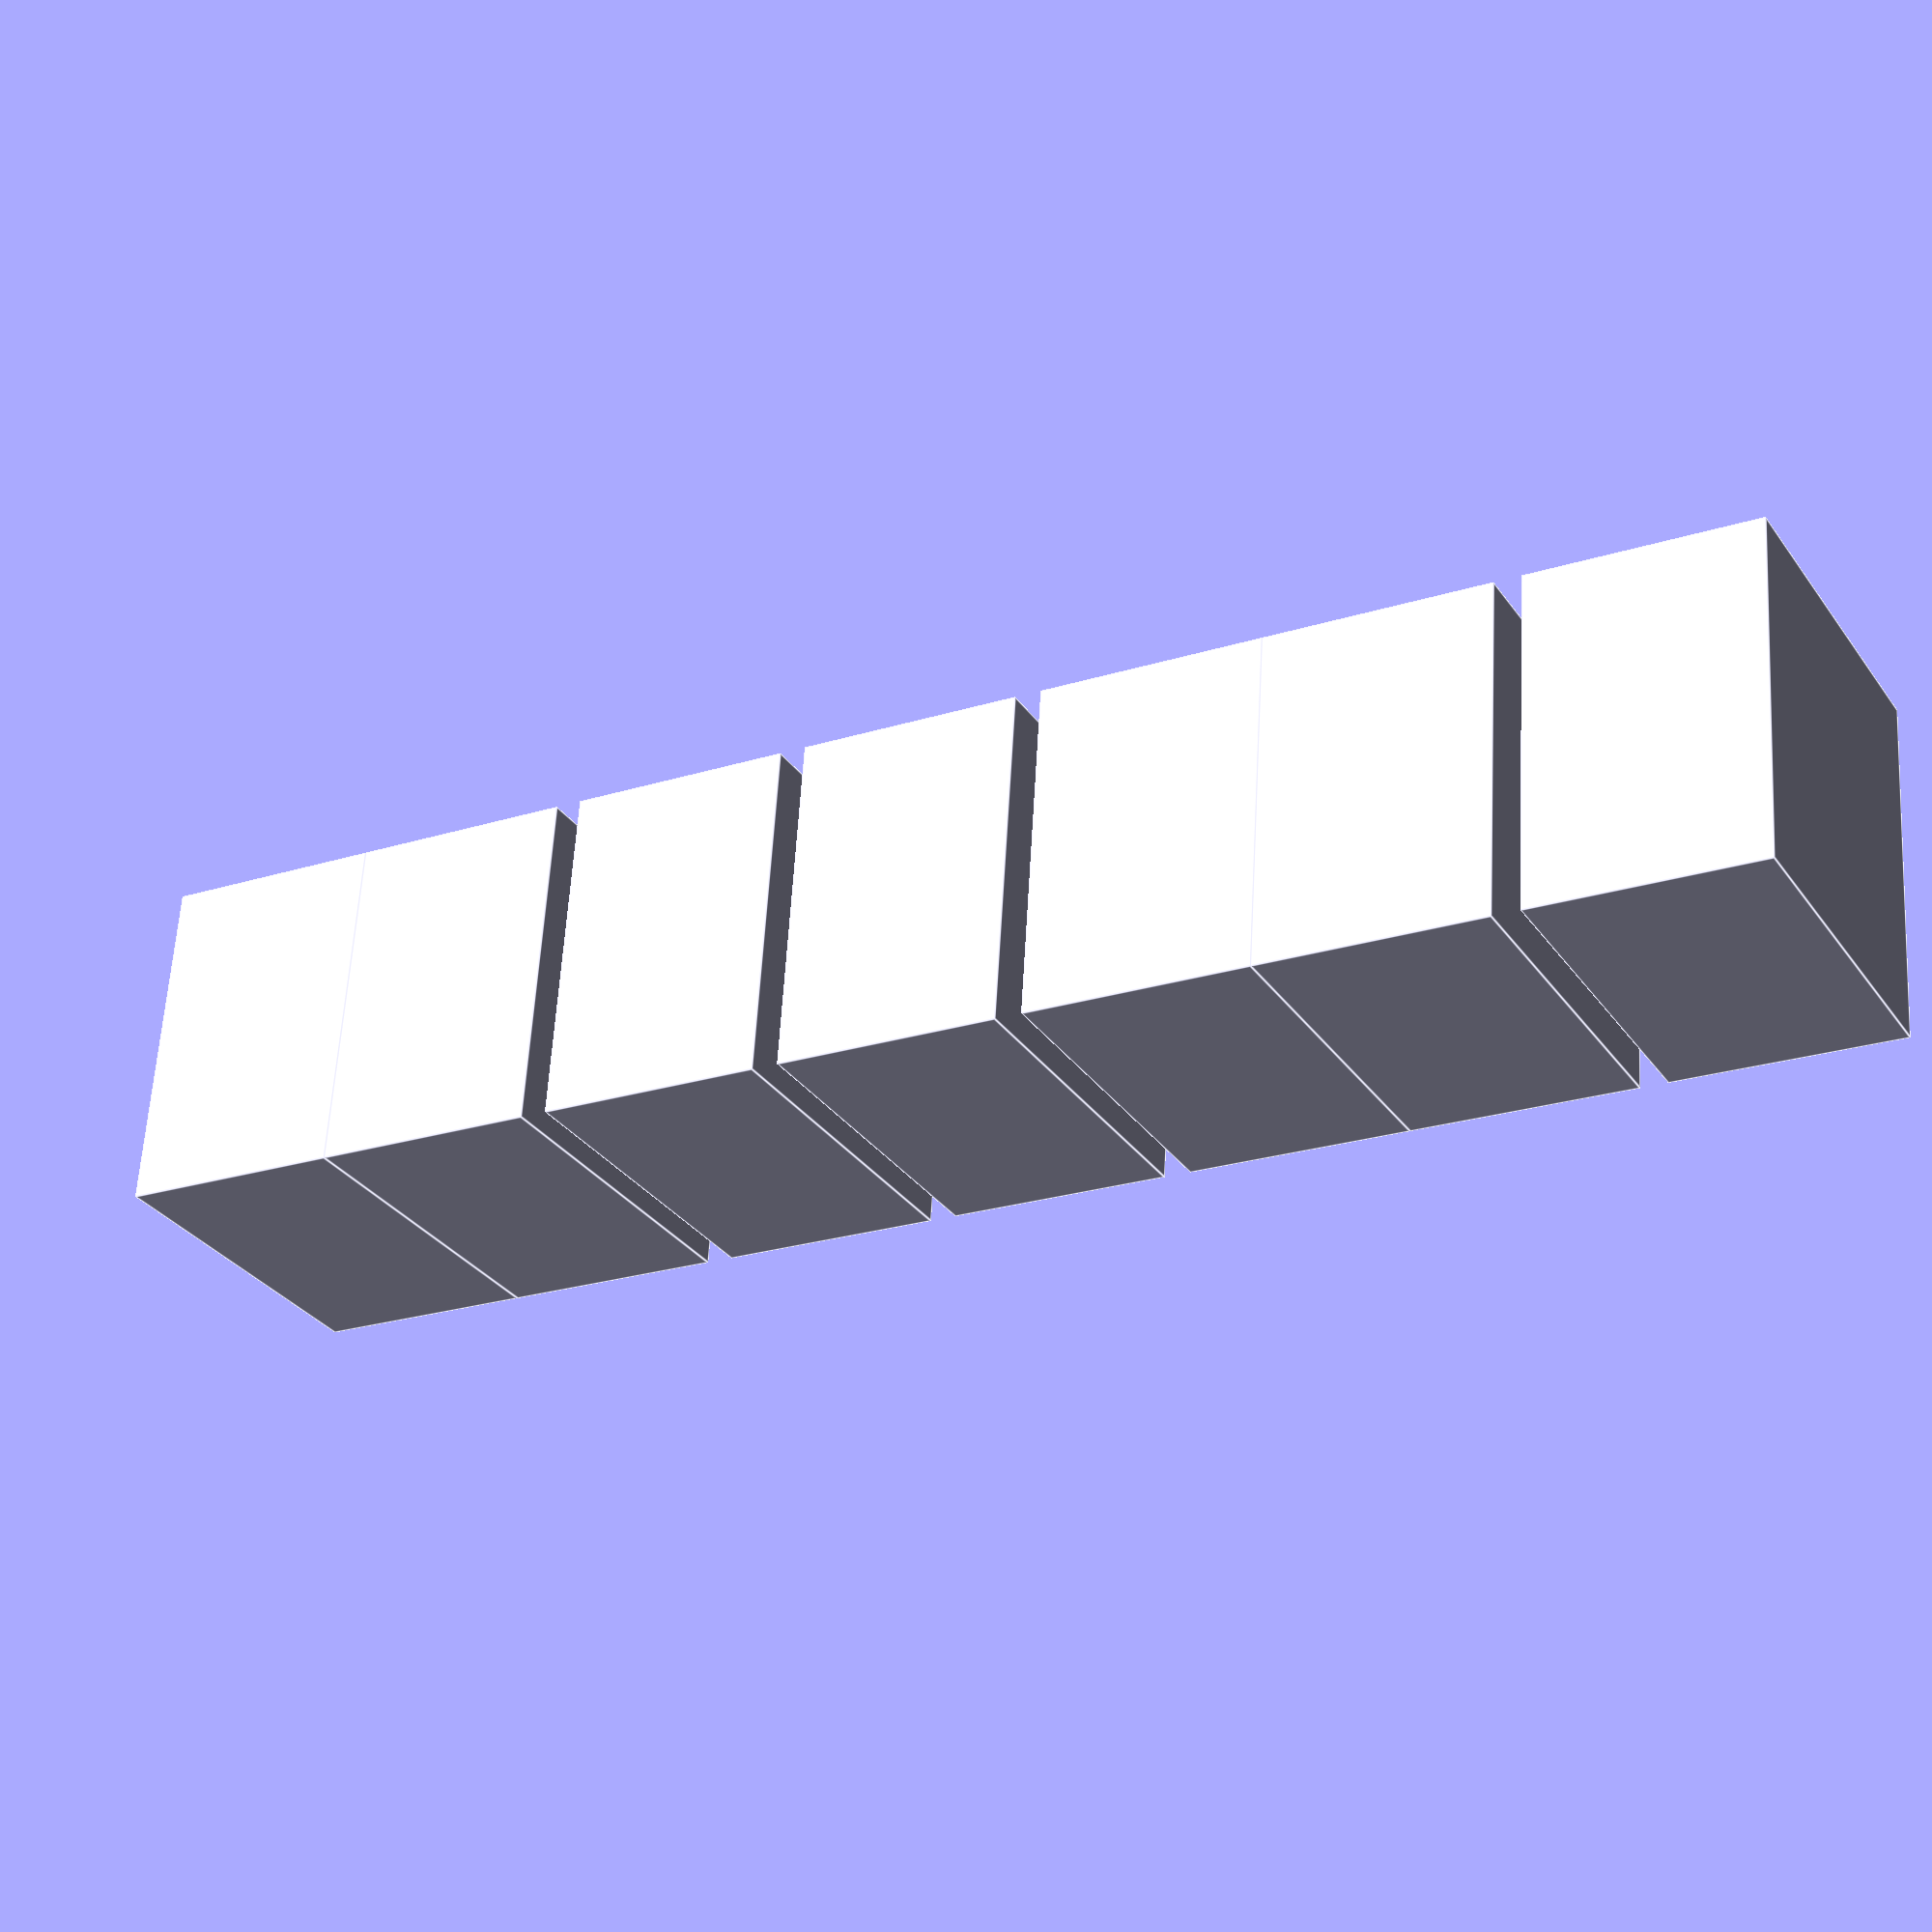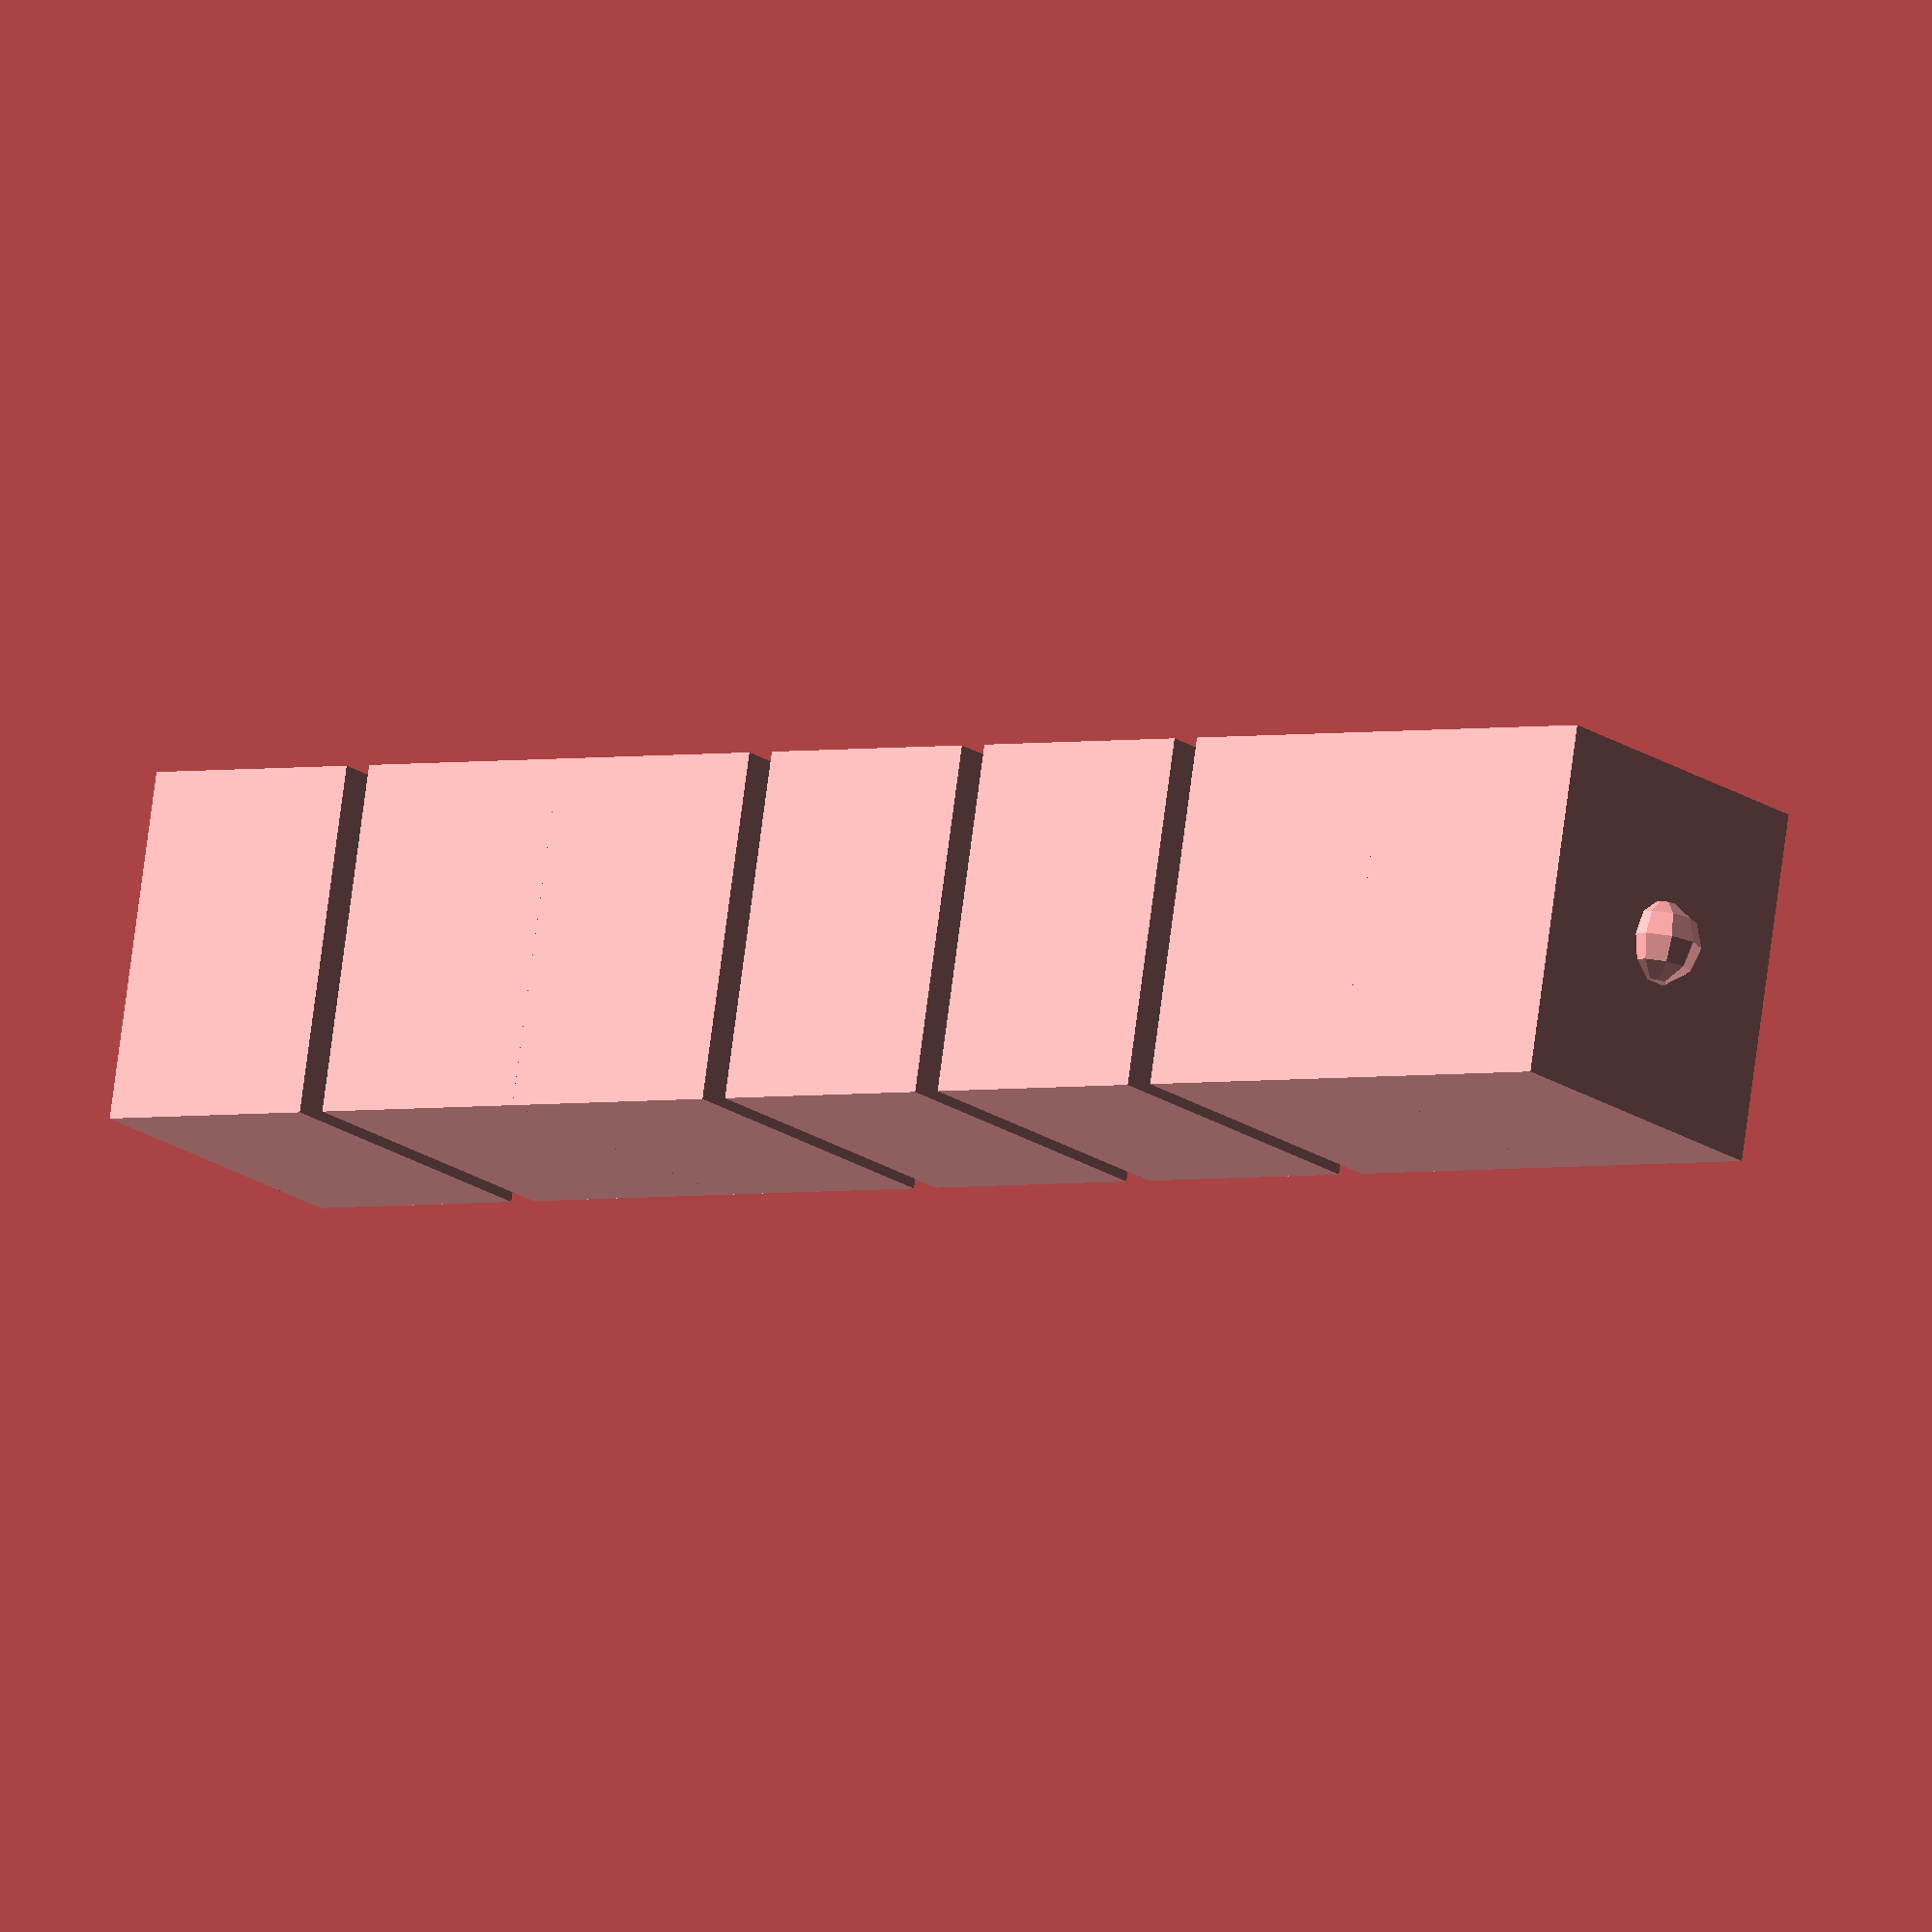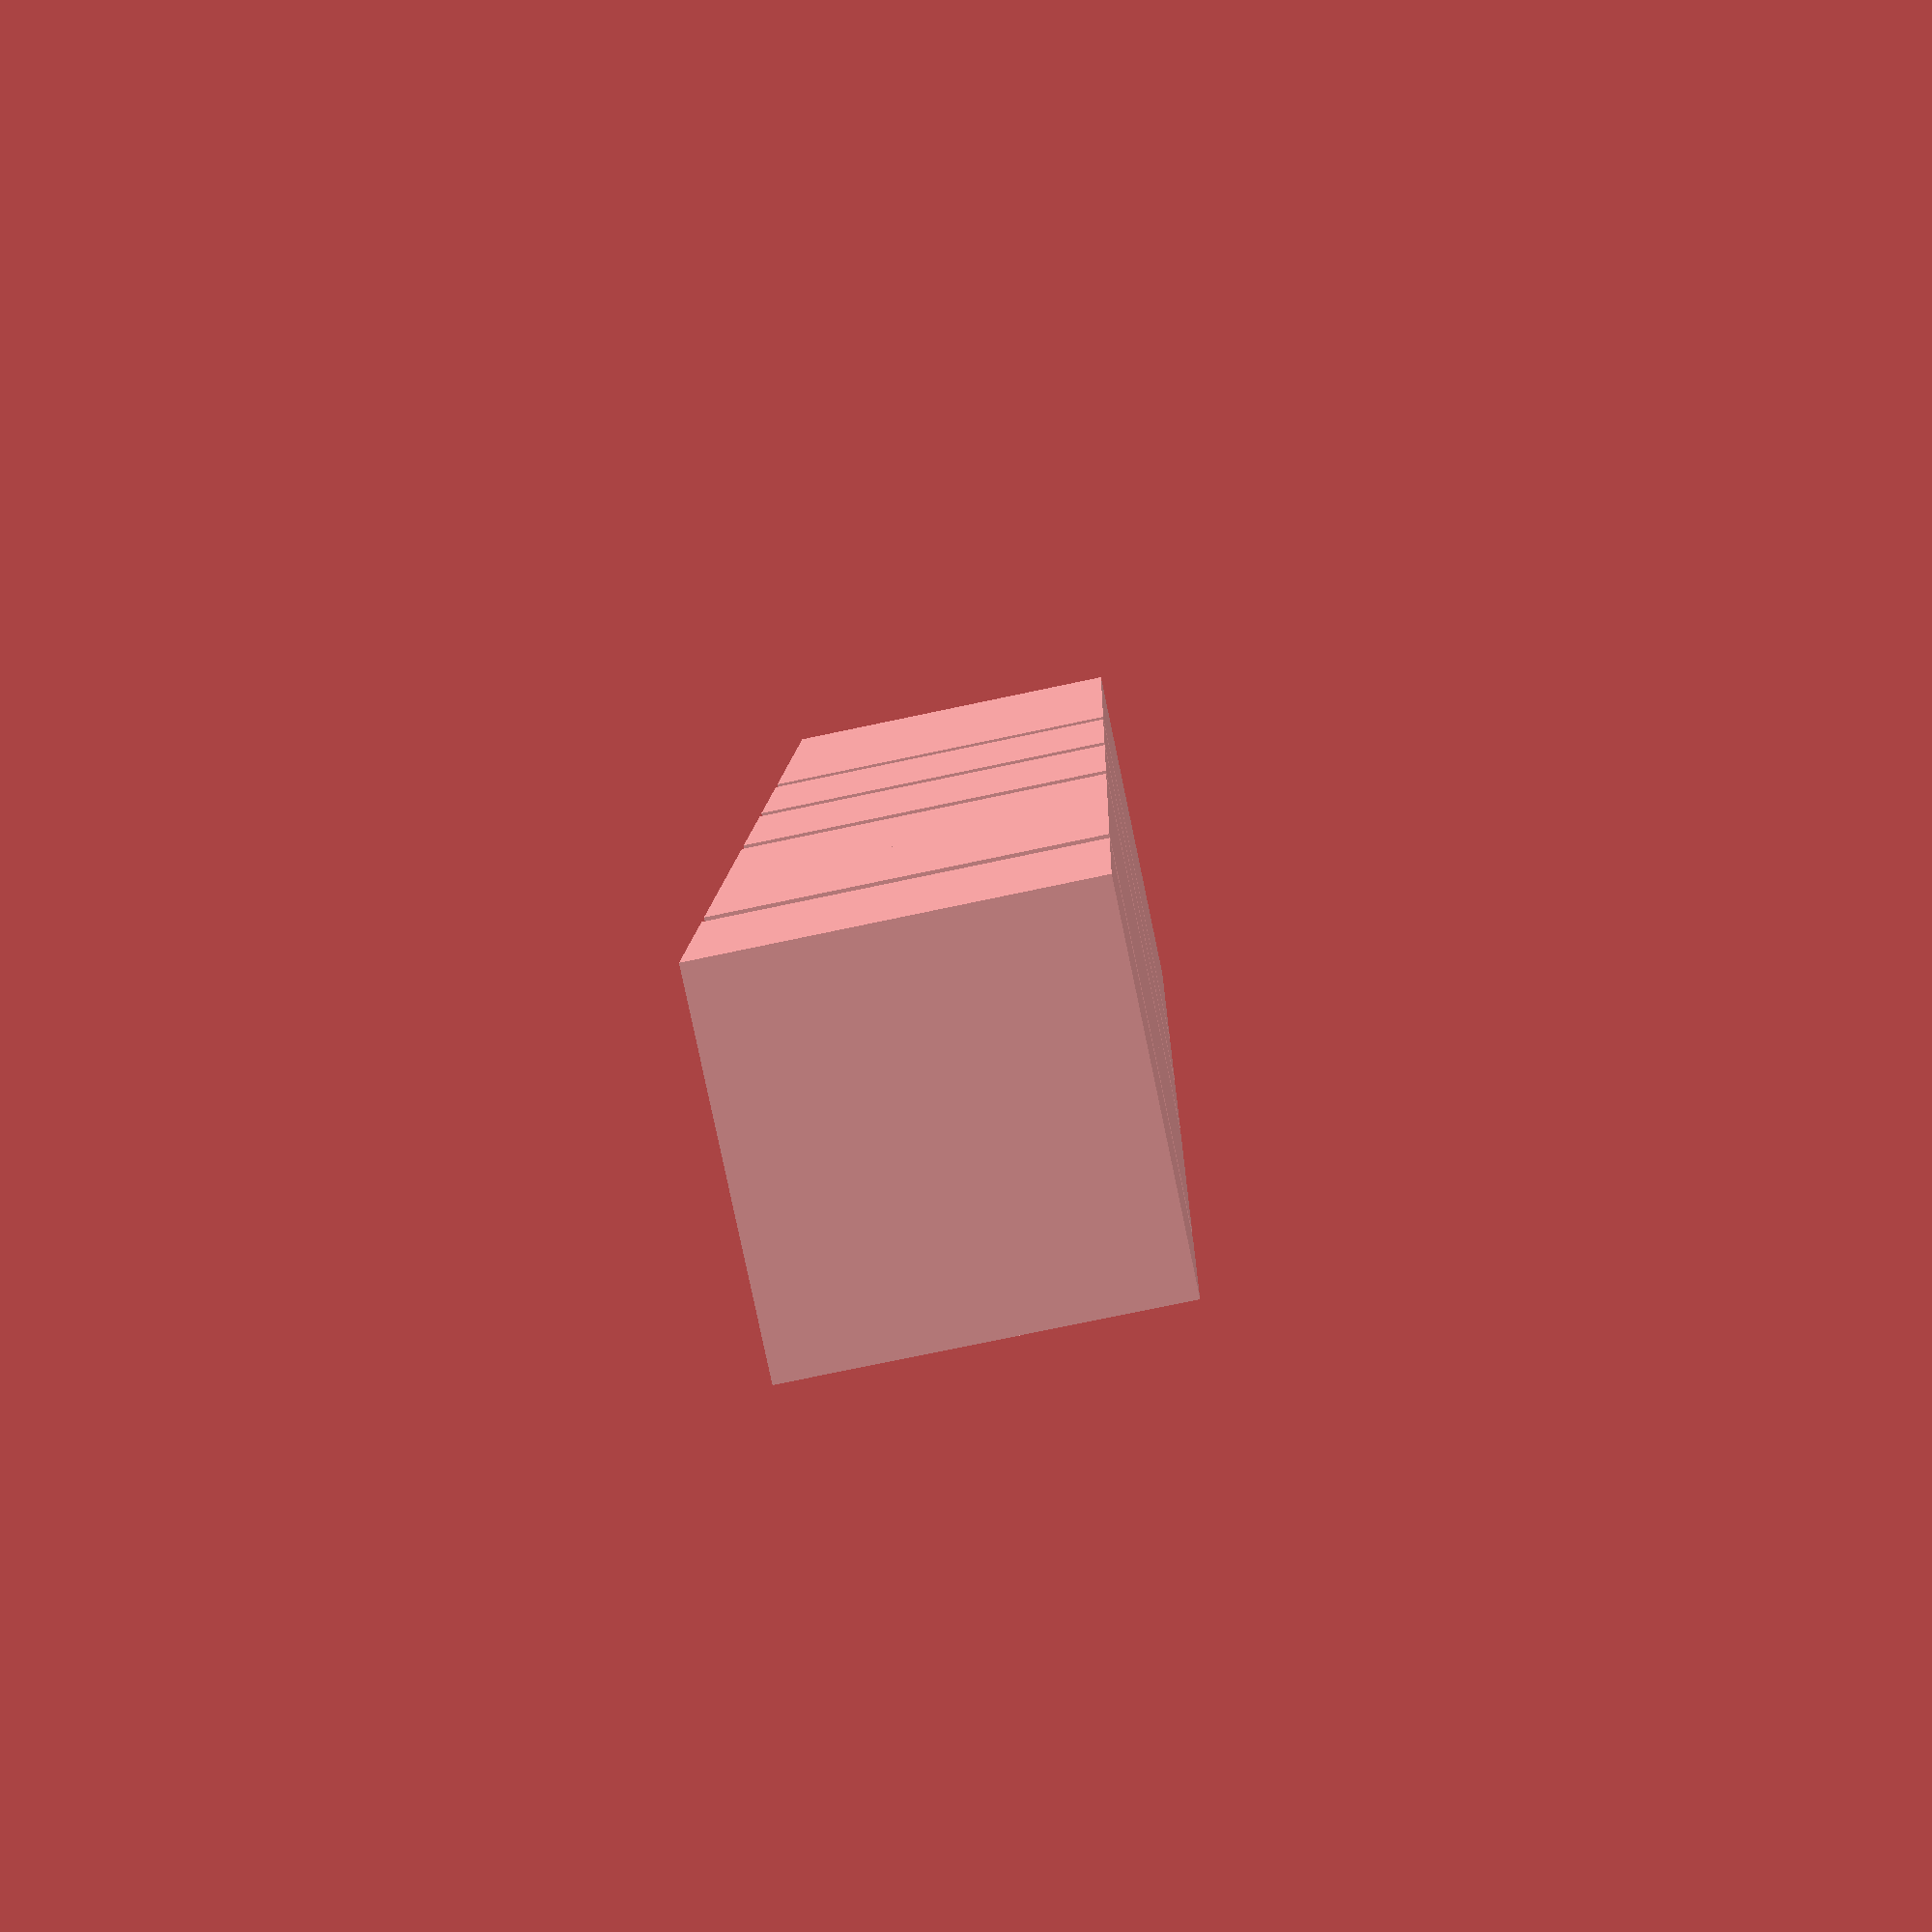
<openscad>
//Word Cube Generator
//Inspired by Word Cubes by MrKindergarten
//http://www.thingiverse.com/thing:1554507


/*[Sentance Pattern]*/
//f = doesn't spin, l = spins, must start and end with f
pattern = ["ff","l","f","ll","f"];
/*[Cube Features]*/
size = 25.4;
gap = 2;
topBump = true;//[true,false]
/*[Braille Text Size]*/
//percentage of cube
fontSize = .75;//[.05:.05:1]

rotate([0,90,0]){
  union(){
    if(topBump)
      translate([0,size/2,size/2])
        sphere(3);
    makeCubes();
  }
}
module makeCubes(step = 0)
{
  if(step < len(pattern)-1){
    for(i=[0:len(pattern[step])-1]){
      translate([size*2/3,0,0]*i)
        makeCube(hollow=len(search("l",pattern[step])));
    }
    translate([size*2/3*len(pattern[step])+gap,0,0])
      makeCubes(step = step +1);
  }
  else
    makeCube(flag = false);
}

module makeCube(hollow = false, flag = true)
{
  union(){
    difference(){
      cube([size*2/3,size,size]);
      if(hollow)
        translate([0,size/2,size/2])
          rotate([0,90,0])
            cylinder(r = size/4+2, h = size+gap*2);
    }
    if(flag)
      translate([0,size/2,size/2])
        rotate([0,90,0])
          cylinder(r = size/4, h = size*2/3+gap*2);
  }
}
//All the braille text logic below...

braille_conversion_db =[
["CAPS",  [6]          ],
["a",   [1]            ],
["b",   [1, 2]         ],
["c",   [1, 4]         ],
["d",   [1, 4, 5]      ],
["e",   [1, 5]         ],
["f",   [1, 2, 4]      ],
["g",   [1, 2, 4, 5]   ],
["h",   [1, 2, 5]      ],
["i",   [2, 4]         ],
["j",   [2, 4, 5]      ],
["k",   [1, 3]         ],
["l",   [1, 2, 3]      ],
["m",   [1, 3, 4]      ],
["n",   [1, 3, 4, 5]   ],
["o",   [1, 3, 5,]     ],
["p",   [1, 2, 3, 4]   ],
["q",   [1, 2, 3, 4, 5]],
["r",   [1, 2, 3, 5]   ],
["s",   [2, 3, 4,]     ],
["t",   [2, 3, 4, 5]   ],
["u",   [1, 3, 6,]     ],
["v",   [1, 2, 3, 6]   ],
["w",   [2, 4, 5, 6]   ],
["x",   [1, 3, 4, 6]   ],
["y",   [1, 3, 4, 5, 6]],
["z",   [1, 3, 5, 6]   ],
["!",   [2, 3, 5,]     ],
[",",   [2]            ],
["-",   [3, 6]         ],
[".",   [2, 5, 6]      ],
["?",   [2, 3, 6]      ],
["#",   [3, 4, 5, 6]   ],
["0",   [2, 4, 5]      ],
["1",   [1]            ],
["2",   [1, 2]         ],
["3",   [1, 4]         ],
["4",   [1, 4, 5]      ],
["5",   [1, 5]         ],
["6",   [1, 2, 4]      ],
["7",   [1, 2, 4, 5]   ],
["8",   [1, 2, 5]      ],
["9",   [2, 4]         ]
]; 
$fn = 10;
module drawDot(pos = 0)
{
  if(pos == 1)
    translate([-1.5,3,0])
      sphere(center = true);
  else if(pos == 2)
    translate([-1.5,0,0])
      sphere(center = true);
  else if(pos == 3)
    translate([-1.5,-3,0])
      sphere(center = true);
  else if(pos == 4)
    translate([1.5,3,0])
      sphere(center = true);
  else if(pos == 5)
    translate([1.5,0,0])
      sphere(center = true);
  else if(pos == 6)
    translate([1.5,-3,0])
      sphere(center = true);
}
module brailConversion(char = " "){
  temp = search(char, braille_conversion_db)[0];
  for(dot = braille_conversion_db[temp][1]){
    drawDot(dot);
  }
}

</openscad>
<views>
elev=22.8 azim=83.0 roll=118.8 proj=p view=edges
elev=2.5 azim=282.5 roll=307.2 proj=o view=wireframe
elev=171.5 azim=11.9 roll=358.7 proj=p view=solid
</views>
